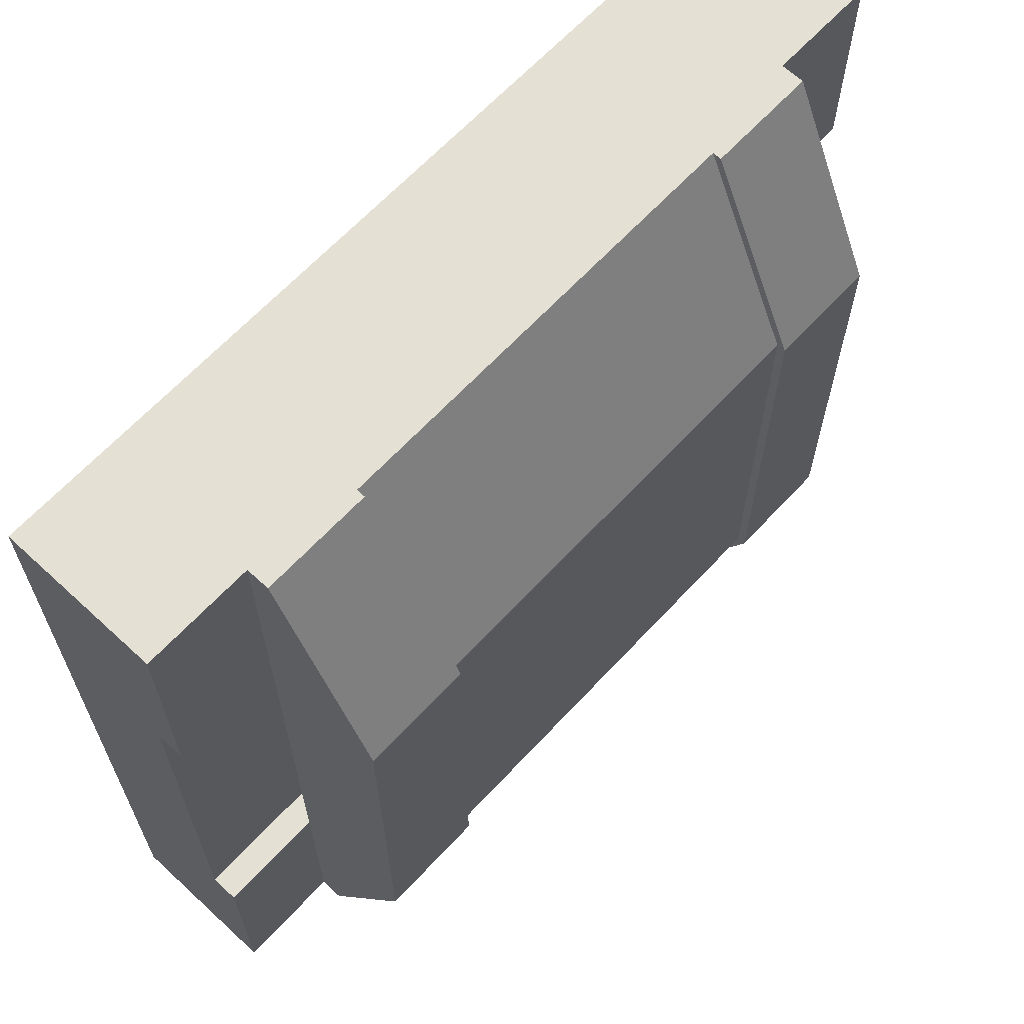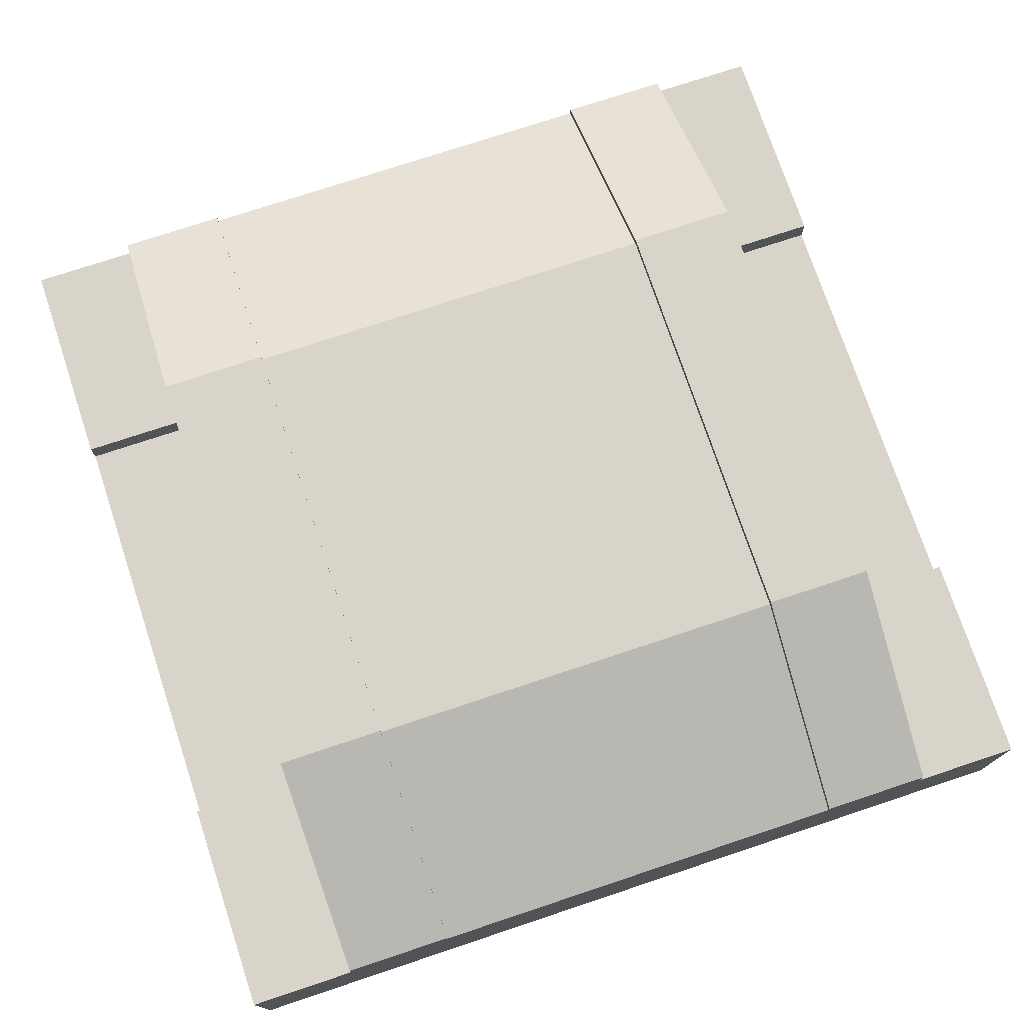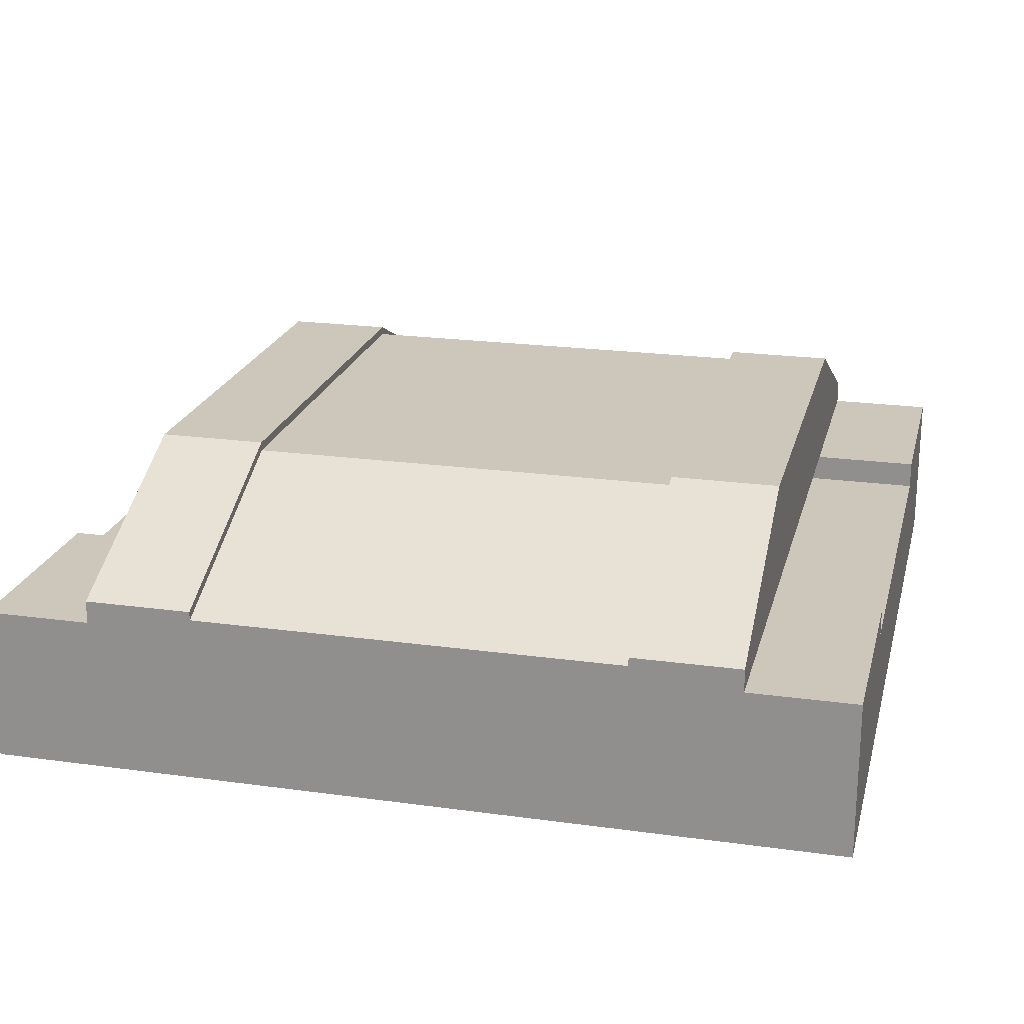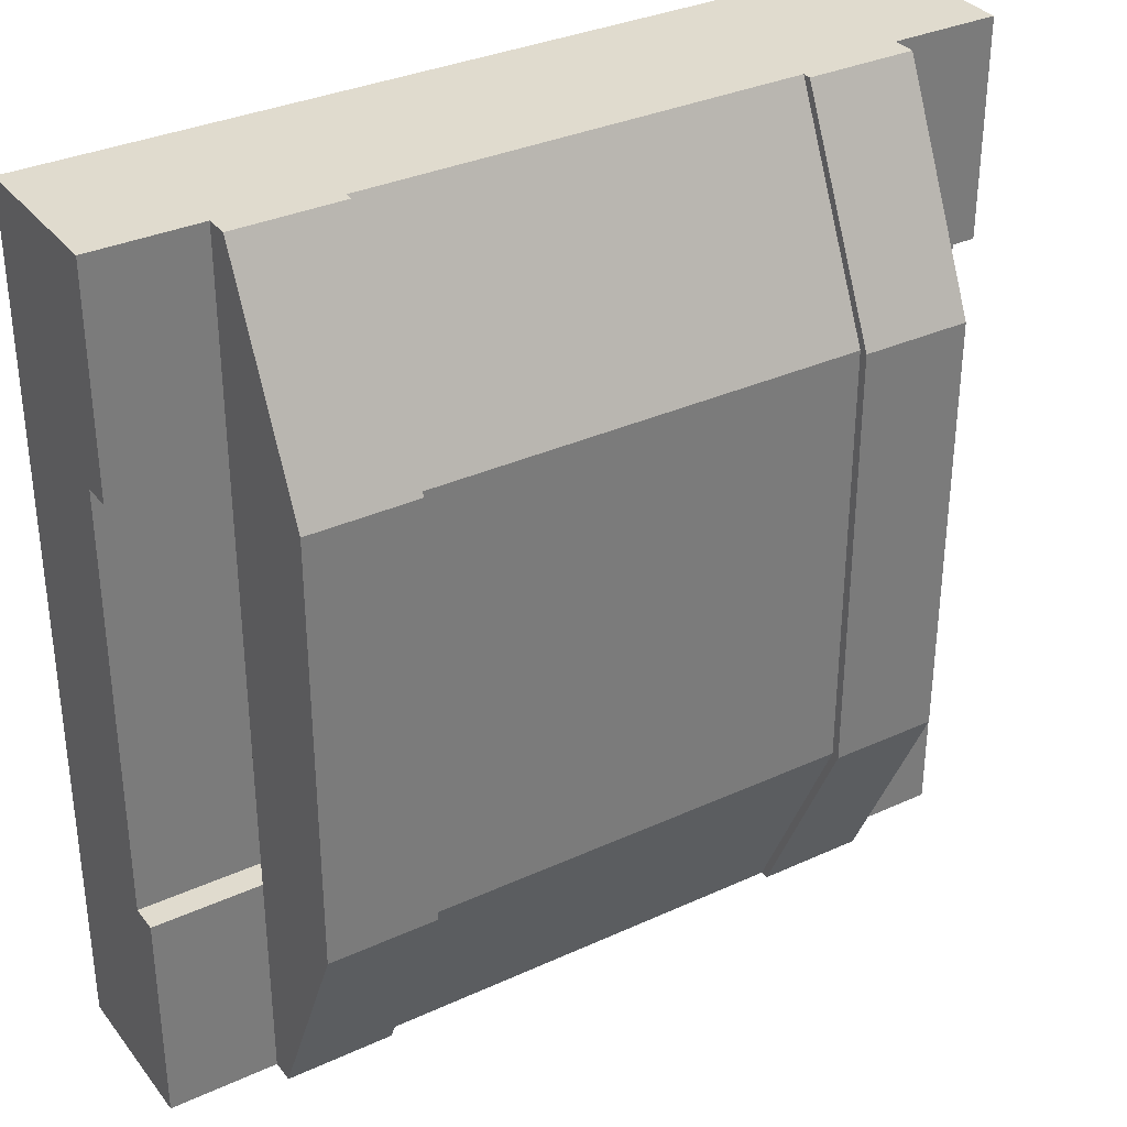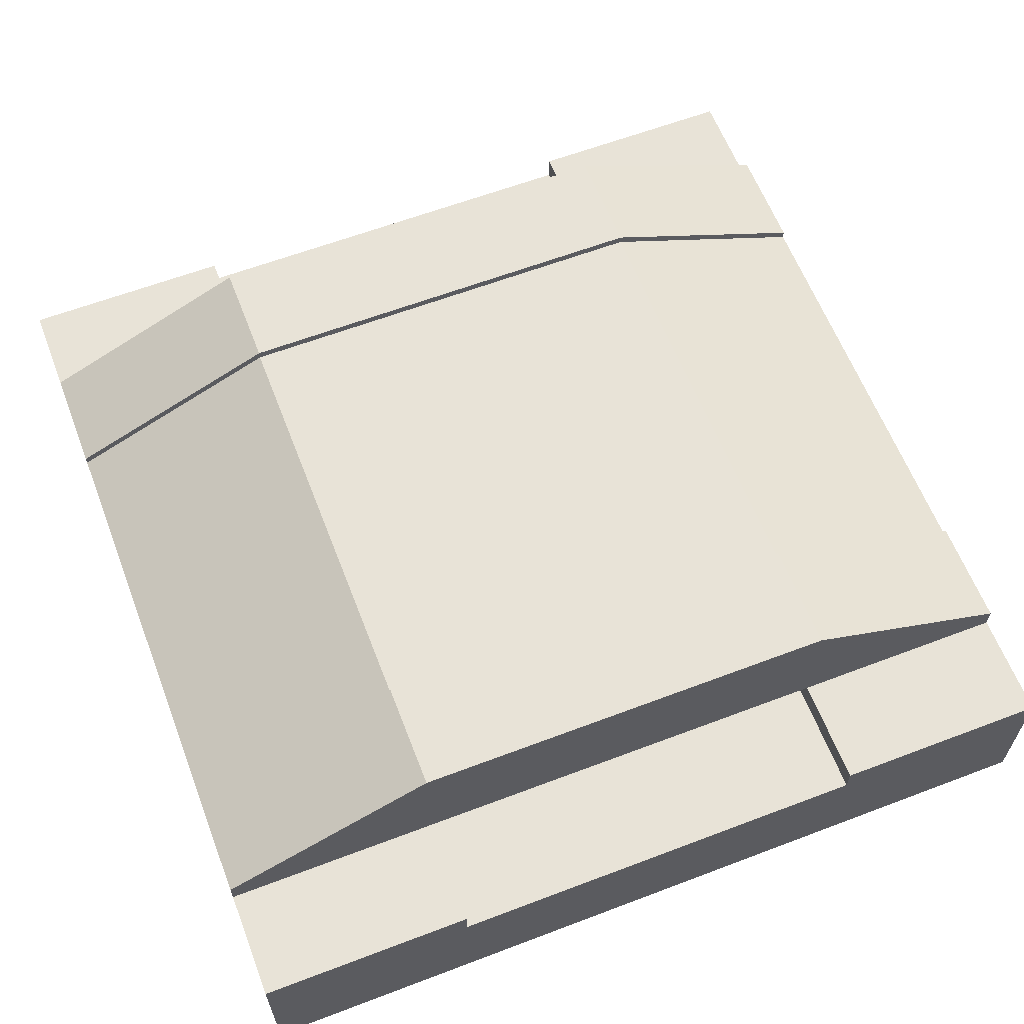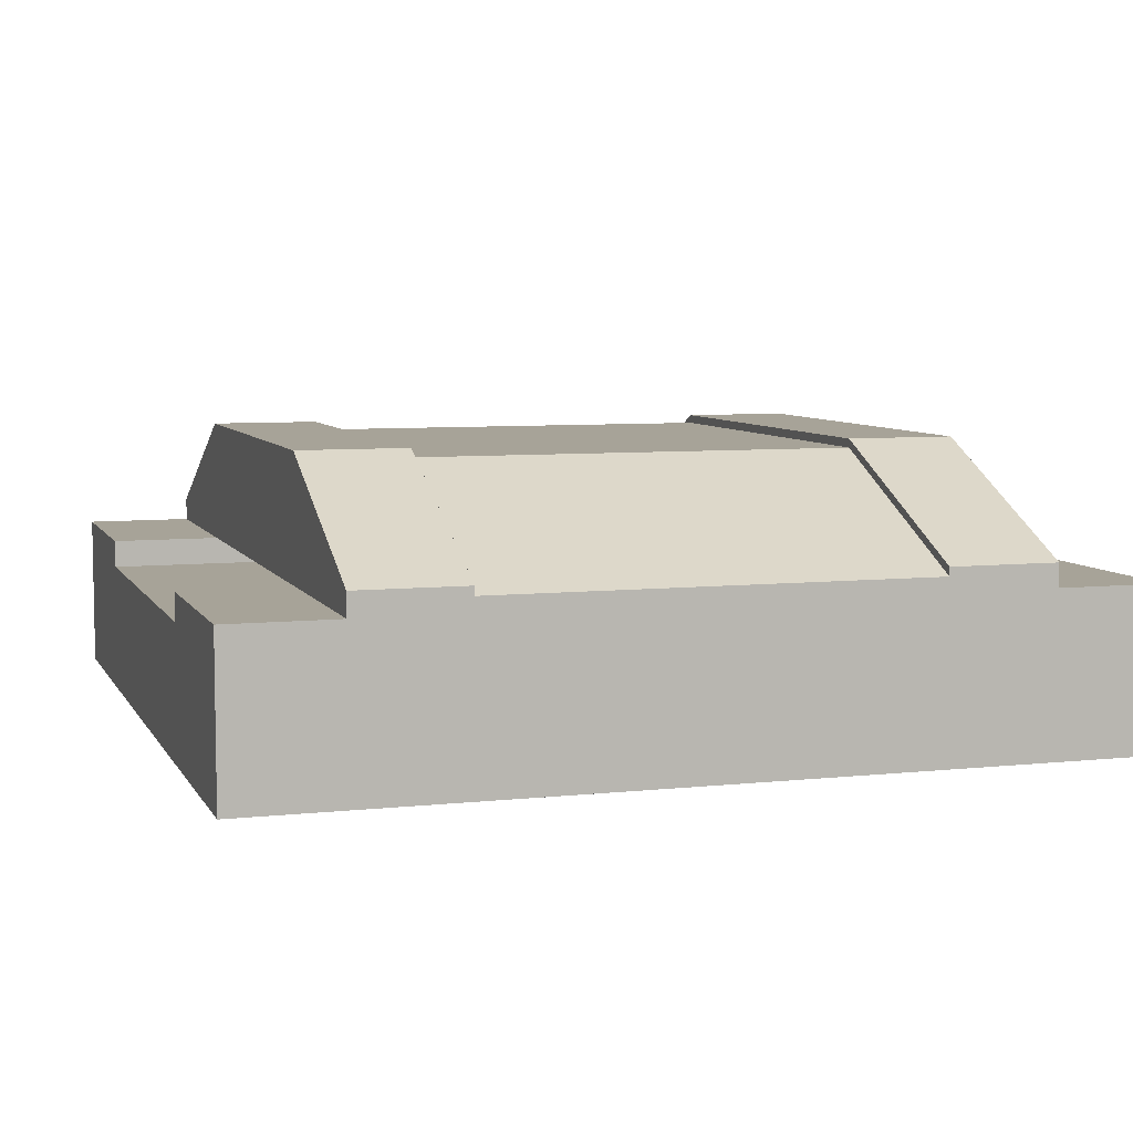
<metadata>
{"format":"obj","ext":"obj","renderer":"f3d","projection":"perspective","resolution":1024,"background":"white","views":[{"elev":65.2,"azim":132.9,"up":"+Z"},{"elev":74.9,"azim":161.6,"up":"+Y"},{"elev":21.5,"azim":-166.3,"up":"+Y"},{"elev":33.5,"azim":148.0,"up":"+Z"},{"elev":61.9,"azim":-111.1,"up":"+Y"},{"elev":6.8,"azim":162.4,"up":"+Y"}]}
</metadata>
<code>
g tile203
v 0.5 0.1833 0.5
v 0.5 4.512e-17 0.5
v 0.375 0.1833 0.5
v 0.375 4.512e-17 0.5
v 0.5 0 -0.25
v 0.5 0.1517 -0.25
v 0.5 4.512e-17 -0.5
v 0.5 0.1833 -0.5
v 0.5 0.1833 -0.25
v -0.5 0 0.25
v -0.5 0.1517 0.25
v -0.5 4.512e-17 0.5
v -0.5 0.1833 0.5
v -0.5 0.1833 0.25
v -0.375 4.512e-17 0.5
v -0.25 4.512e-17 0.5
v 0.25 4.512e-17 0.5
v 0.5 0 0.25
v -0.5 0 -0.25
v -0.5 4.512e-17 -0.5
v -0.375 4.512e-17 -0.5
v 0.375 4.512e-17 -0.5
v 0.375 0.1833 -0.25
v -0.5 0.1517 -0.25
v 0.25 0.1833 -0.25
v -0.25 0.1833 -0.25
v -0.375 0.1833 -0.25
v -0.5 0.1833 -0.25
v 0.5 0.1517 0.25
v 0.5 0.1833 0.25
v 0.375 0.1833 0.25
v 0.25 0.1833 0.25
v -0.25 0.1833 0.25
v -0.375 0.1833 0.25
v -0.5 0.1833 -0.5
v -0.375 0.1833 -0.5
v -0.375 0.1833 0.5
v 0.375 0.1833 -0.5
v 0.25 0.1833 0.5
v 0.25 0.315 0.25
v 0.25 0.2 0.5
v -0.25 0.1833 -0.5
v -0.25 0.315 -0.25
v -0.25 0.2 -0.5
v -0.25 0.2 0.5
v -0.25 0.21 0.5
v -0.25 0.315 0.25
v -0.25 0.325 0.25
v -0.25 0.325 -0.25
v -0.25 0.21 -0.5
v -0.375 0.21 0.5
v -0.375 0.325 0.25
v -0.375 0.325 -0.25
v -0.375 0.21 -0.5
v 0.25 0.315 -0.25
v 0.25 0.1833 -0.5
v 0.25 0.2 -0.5
v 0.25 0.21 -0.5
v 0.25 0.325 -0.25
v 0.25 0.325 0.25
v 0.25 0.21 0.5
v 0.375 0.325 -0.25
v 0.375 0.21 -0.5
v 0.375 0.21 0.5
v 0.375 0.325 0.25
v -0.25 0.1833 0.5
v 0.25 0.1 -0.5
v -0.25 0.1 -0.5
f 3 2 1
f 2 3 4
f 7 6 5
f 6 7 8
f 6 8 9
f 12 11 10
f 11 12 13
f 11 13 14
f 10 15 12
f 15 10 16
f 16 10 17
f 18 17 10
f 18 4 17
f 4 18 2
f 18 10 19
f 18 19 5
f 5 19 20
f 5 20 7
f 7 20 21
f 7 21 22
f 23 6 9
f 6 23 24
f 24 23 25
f 24 25 26
f 24 26 27
f 24 27 28
f 11 30 29
f 30 11 31
f 31 11 32
f 32 11 33
f 33 11 34
f 34 11 14
f 29 2 18
f 2 29 1
f 1 29 30
f 24 20 19
f 20 24 35
f 35 24 28
f 20 36 21
f 36 20 35
f 36 28 27
f 28 36 35
f 34 13 37
f 13 34 14
f 30 3 1
f 3 30 31
f 8 23 9
f 23 8 38
f 22 8 7
f 8 22 38
f 13 15 37
f 15 13 12
f 6 11 29
f 11 6 24
f 6 18 5
f 18 6 29
f 11 19 10
f 19 11 24
f 40 39 32
f 39 40 41
f 43 42 26
f 42 43 44
f 47 46 45
f 46 47 48
f 48 47 43
f 48 43 49
f 43 50 49
f 50 43 44
f 46 52 51
f 52 46 48
f 49 52 48
f 52 49 53
f 27 33 34
f 33 27 32
f 32 27 31
f 31 27 23
f 23 27 26
f 23 26 25
f 49 54 53
f 54 49 50
f 56 55 25
f 55 56 57
f 43 25 55
f 25 43 26
f 55 58 57
f 58 55 59
f 55 60 59
f 60 55 40
f 40 61 60
f 61 40 41
f 63 59 62
f 59 63 58
f 65 61 64
f 61 65 60
f 62 60 65
f 60 62 59
f 46 66 45
f 66 46 51
f 66 51 16
f 16 51 37
f 16 37 15
f 37 27 34
f 27 37 36
f 36 37 51
f 36 51 54
f 54 51 52
f 54 52 53
f 38 31 23
f 31 38 3
f 3 38 63
f 3 63 64
f 64 63 65
f 65 63 62
f 22 67 38
f 67 22 21
f 38 67 63
f 67 21 68
f 68 21 42
f 42 21 44
f 54 44 21
f 44 54 50
f 54 21 36
f 67 58 63
f 58 67 56
f 58 56 57
f 41 39 61
f 17 61 39
f 4 61 17
f 3 61 4
f 61 3 64
f 41 17 39
f 17 41 16
f 16 41 45
f 16 45 66
f 41 47 45
f 47 41 40
f 40 43 47
f 43 40 55
f 57 43 55
f 43 57 44
f 68 56 67
f 56 68 57
f 57 68 44
f 44 68 42

</code>
